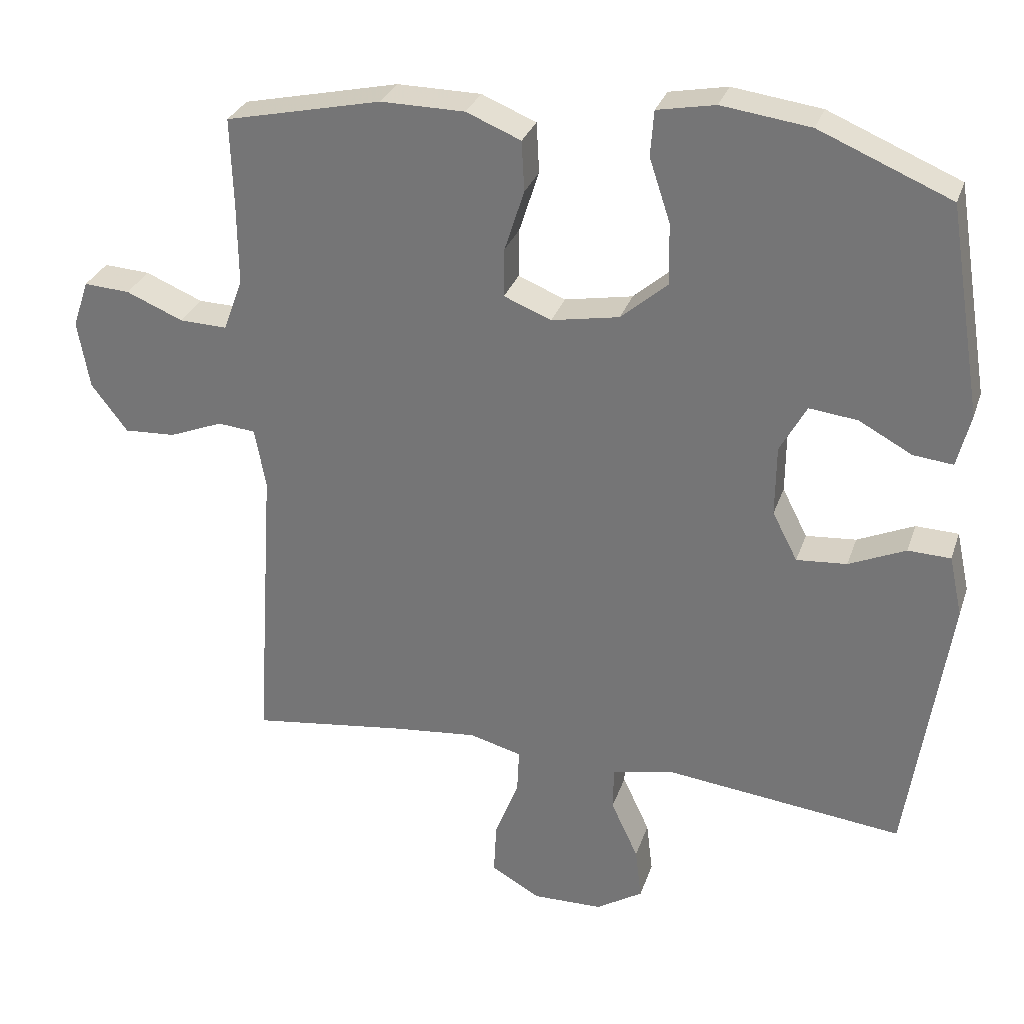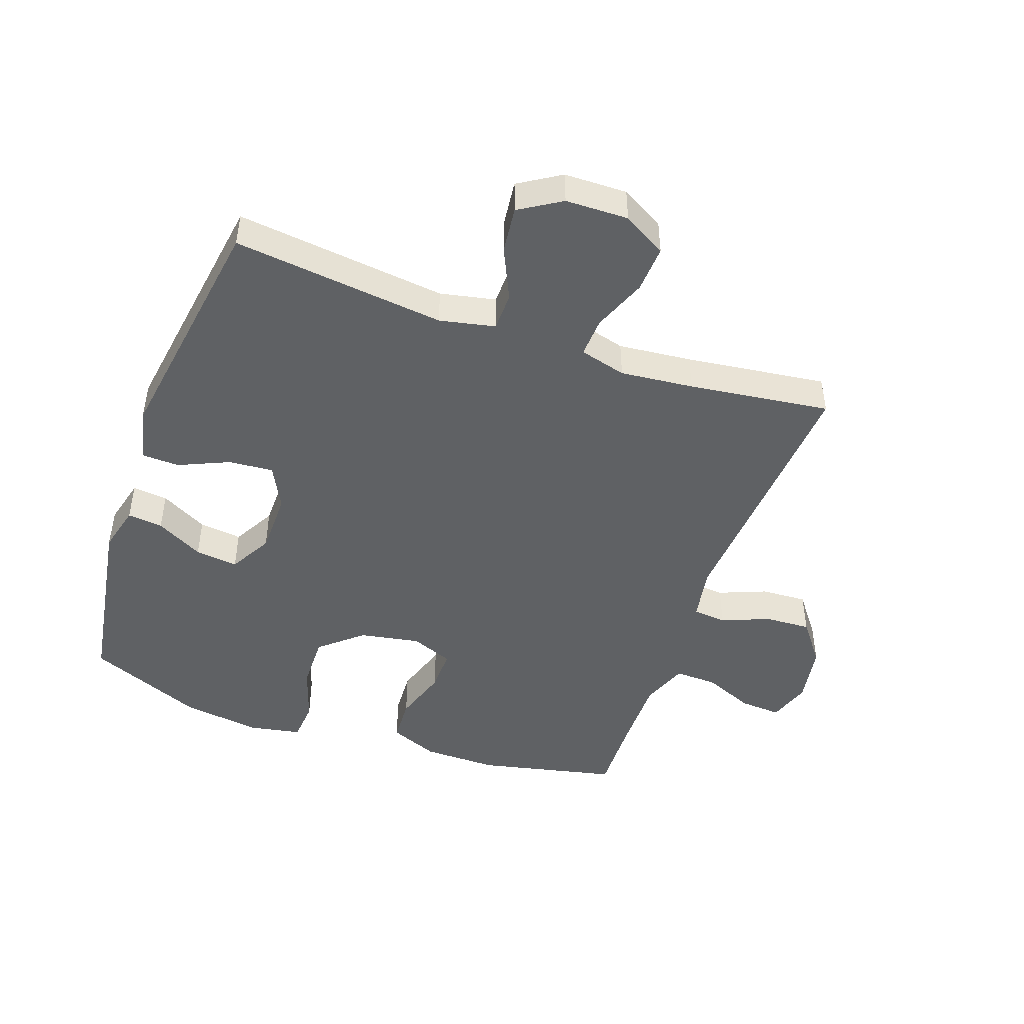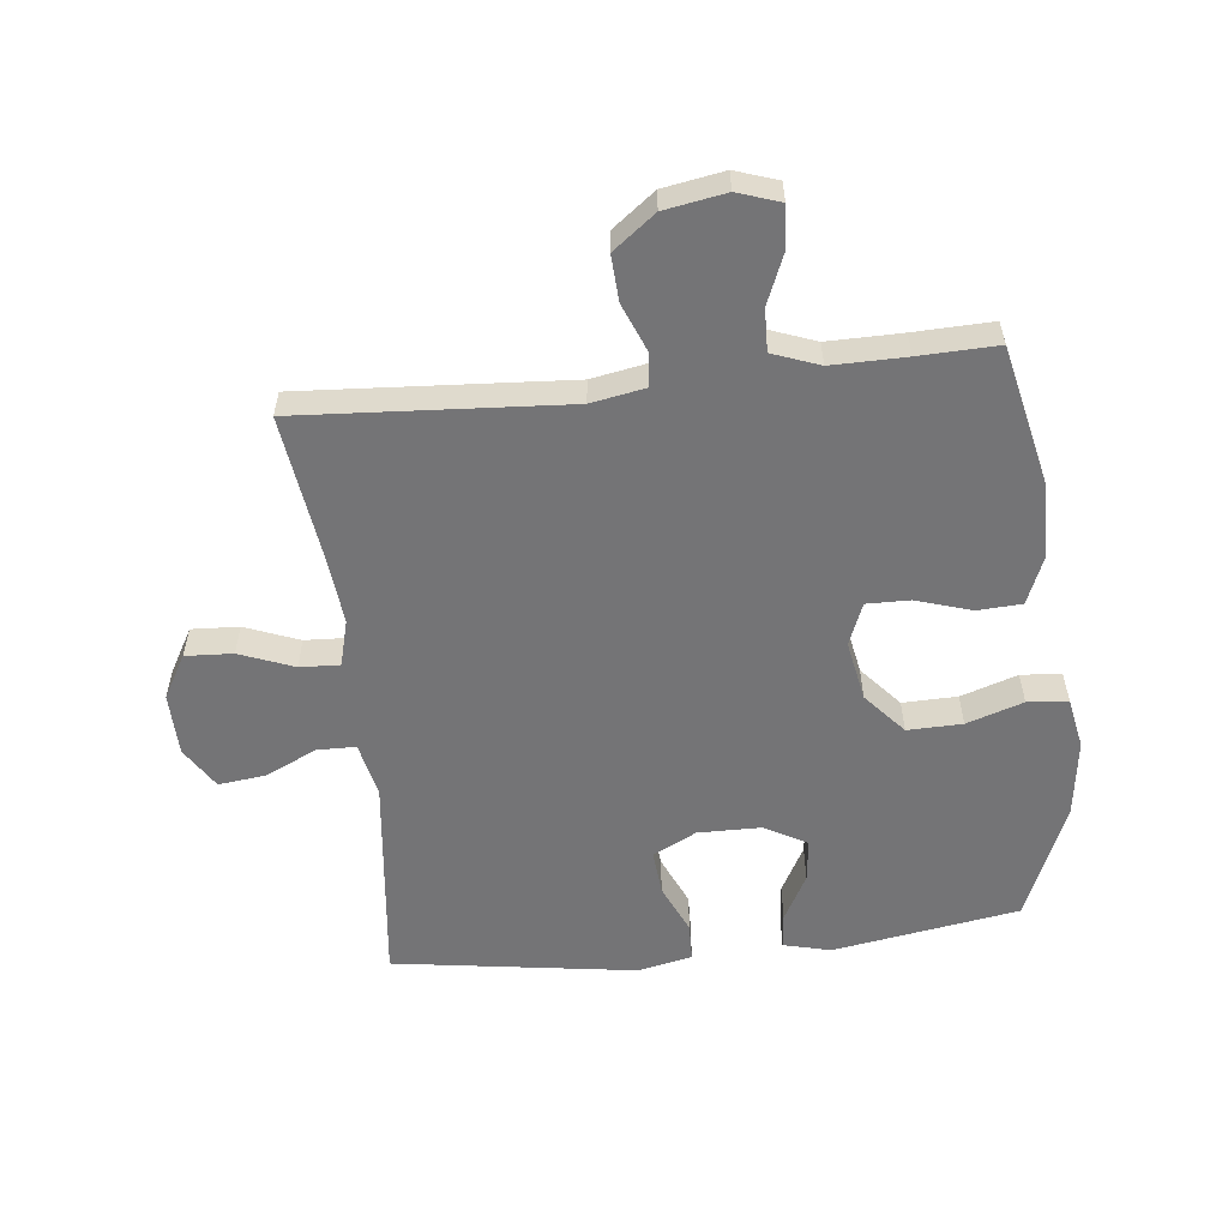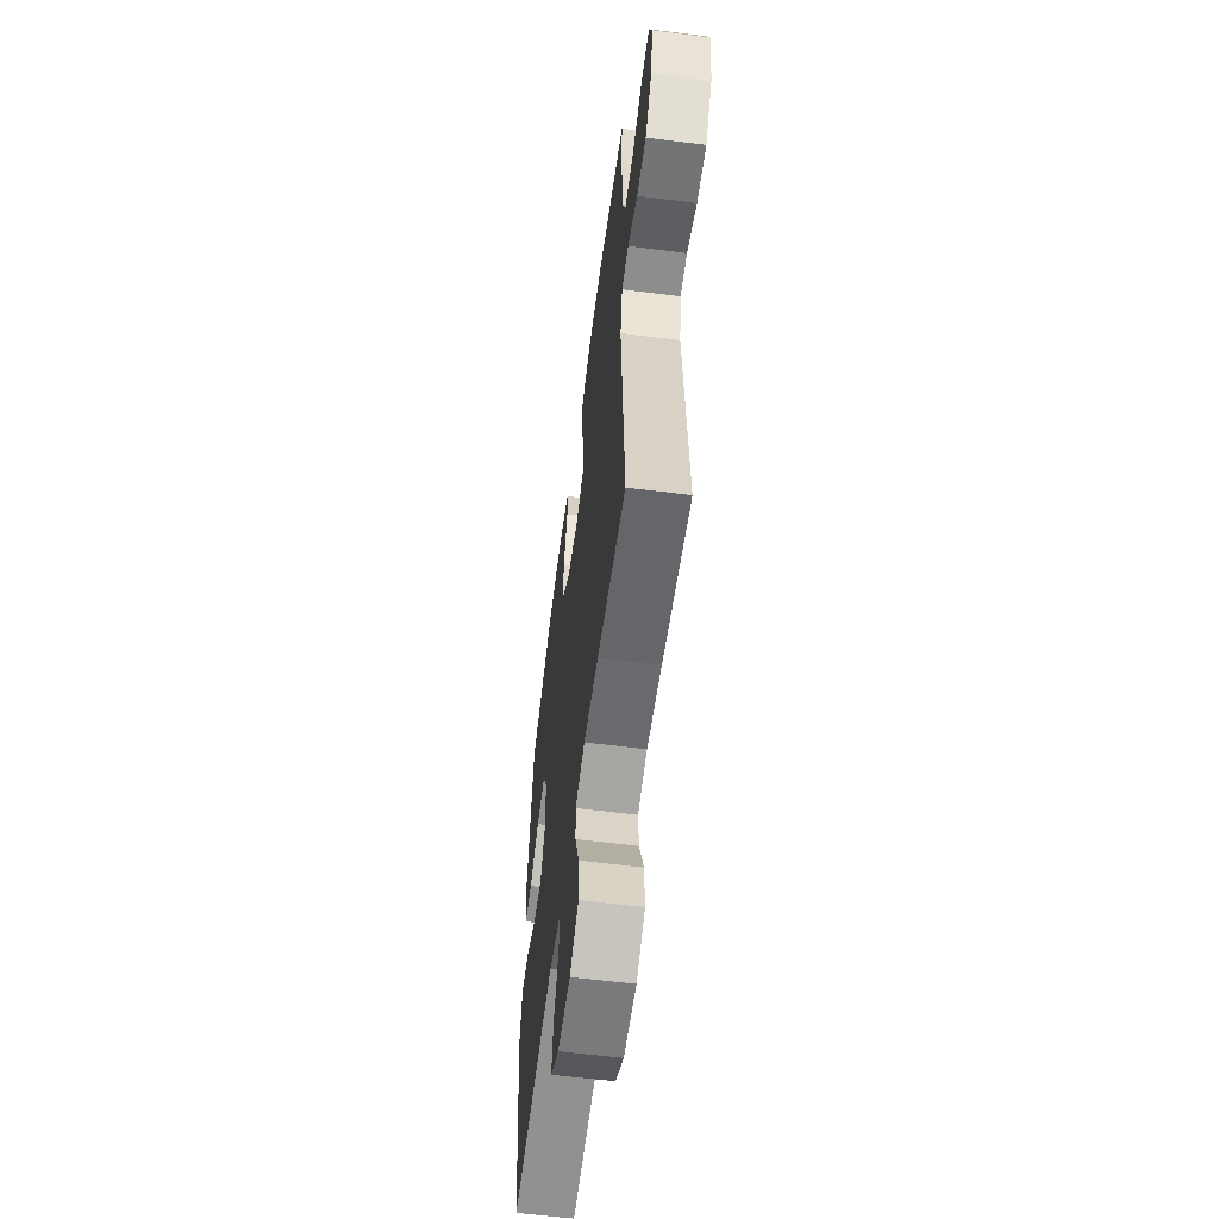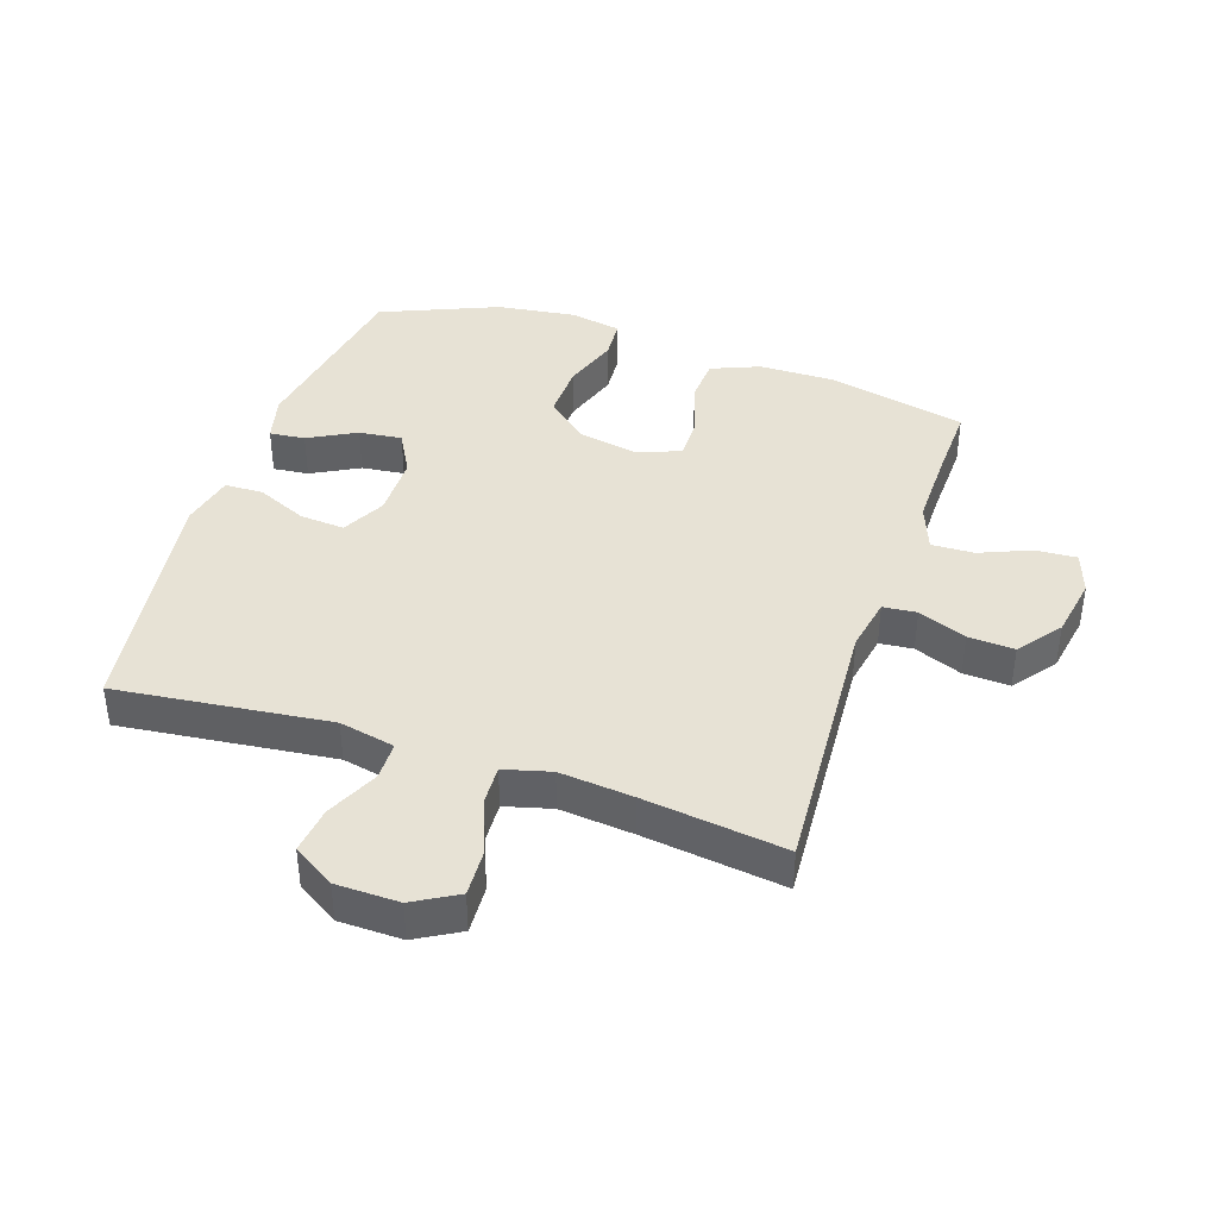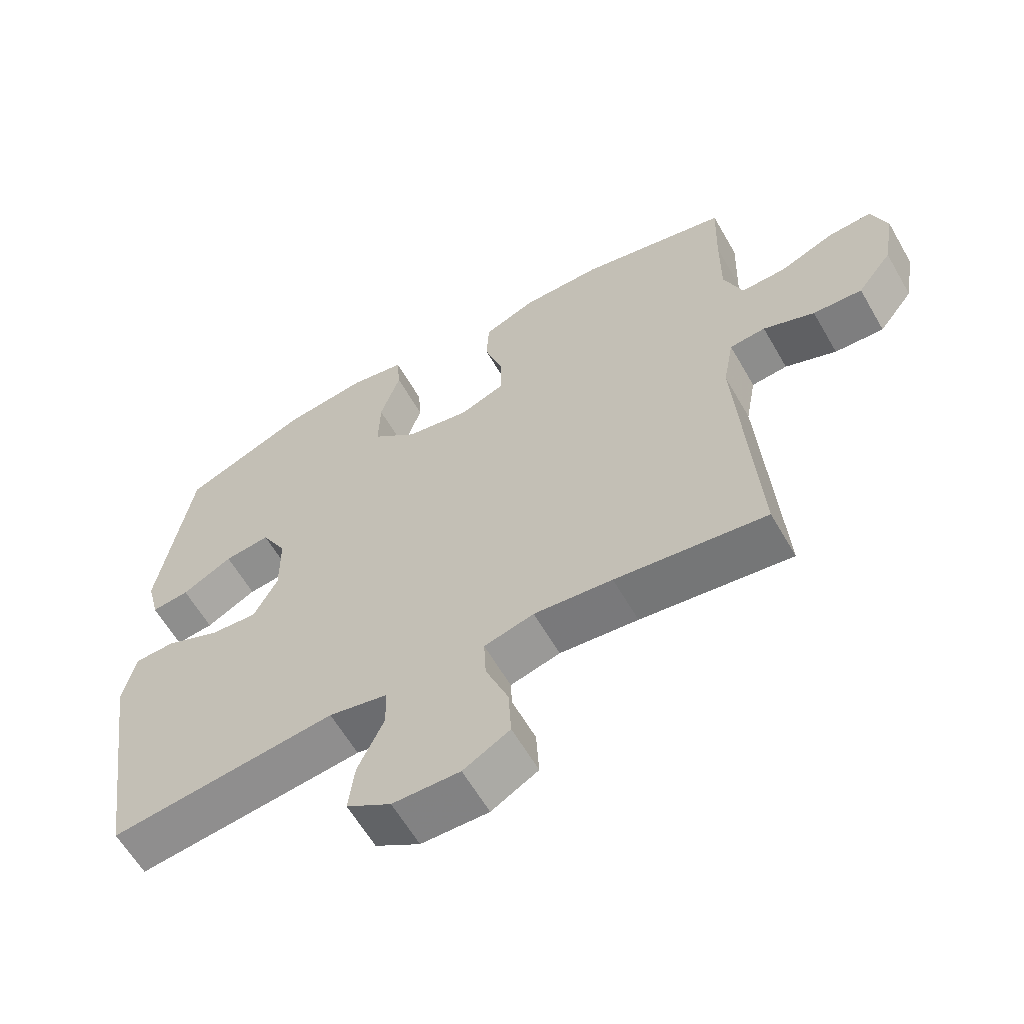
<metadata>
{"format":"obj","ext":"obj","renderer":"f3d","projection":"perspective","resolution":1024,"background":"white","views":[{"elev":29.9,"azim":17.0,"up":"+Z"},{"elev":-46.6,"azim":160.4,"up":"+Y"},{"elev":-56.3,"azim":-83.7,"up":"+Y"},{"elev":-59.3,"azim":-97.4,"up":"+Z"},{"elev":40.2,"azim":-161.5,"up":"+Y"},{"elev":-61.4,"azim":-150.1,"up":"+Z"}]}
</metadata>
<code>
v 0.5 0.07 0.5
v 0.549 0.07 0.2
v 0.53 0.07 0.124
v 0.473 0.07 0.13
v 0.397 0.07 0.171
v 0.328 0.07 0.179
v 0.29 0.07 0.11
v 0.289 0.07 0.009
v 0.325 0.07 -0.061
v 0.397 0.07 -0.055
v 0.478 0.07 -0.019
v 0.539 0.07 -0.021
v 0.558 0.07 -0.108
v 0.5 0.07 -0.5
v 0.159 0.07 -0.461
v 0.07 0.07 -0.48
v 0.069 0.07 -0.542
v 0.108 0.07 -0.626
v 0.117 0.07 -0.701
v 0.05 0.07 -0.743
v -0.051 0.07 -0.745
v -0.121 0.07 -0.705
v -0.117 0.07 -0.629
v -0.083 0.07 -0.542
v -0.08 0.07 -0.478
v -0.155 0.07 -0.458
v -0.273 0.07 -0.47
v -0.5 0.07 -0.5
v -0.472 0.07 -0.071
v -0.488 0.07 0.016
v -0.542 0.07 0.021
v -0.619 0.07 -0.01
v -0.693 0.07 -0.014
v -0.745 0.07 0.054
v -0.762 0.07 0.152
v -0.739 0.07 0.22
v -0.673 0.07 0.216
v -0.591 0.07 0.182
v -0.523 0.07 0.18
v -0.495 0.07 0.255
v -0.496 0.07 0.374
v -0.5 0.07 0.5
v -0.276 0.07 0.55
v -0.156 0.07 0.549
v -0.078 0.07 0.517
v -0.074 0.07 0.445
v -0.102 0.07 0.357
v -0.103 0.07 0.287
v -0.035 0.07 0.26
v 0.062 0.07 0.278
v 0.129 0.07 0.336
v 0.127 0.07 0.424
v 0.097 0.07 0.515
v 0.102 0.07 0.58
v 0.185 0.07 0.596
v 0.312 0.07 0.579
v 0.5 0 0.5
v 0.549 0 0.2
v 0.53 0 0.124
v 0.473 0 0.13
v 0.397 0 0.171
v 0.328 0 0.179
v 0.29 0 0.11
v 0.289 0 0.009
v 0.325 0 -0.061
v 0.397 0 -0.055
v 0.478 0 -0.019
v 0.539 0 -0.021
v 0.558 0 -0.108
v 0.5 0 -0.5
v 0.159 0 -0.461
v 0.07 0 -0.48
v 0.069 0 -0.542
v 0.108 0 -0.626
v 0.117 0 -0.701
v 0.05 0 -0.743
v -0.051 0 -0.745
v -0.121 0 -0.705
v -0.117 0 -0.629
v -0.083 0 -0.542
v -0.08 0 -0.478
v -0.155 0 -0.458
v -0.273 0 -0.47
v -0.5 0 -0.5
v -0.472 0 -0.071
v -0.488 0 0.016
v -0.542 0 0.021
v -0.619 0 -0.01
v -0.693 0 -0.014
v -0.745 0 0.054
v -0.762 0 0.152
v -0.739 0 0.22
v -0.673 0 0.216
v -0.591 0 0.182
v -0.523 0 0.18
v -0.495 0 0.255
v -0.496 0 0.374
v -0.5 0 0.5
v -0.276 0 0.55
v -0.156 0 0.549
v -0.078 0 0.517
v -0.074 0 0.445
v -0.102 0 0.357
v -0.103 0 0.287
v -0.035 0 0.26
v 0.062 0 0.278
v 0.129 0 0.336
v 0.127 0 0.424
v 0.097 0 0.515
v 0.102 0 0.58
v 0.185 0 0.596
v 0.312 0 0.579
f 52 53 54 55
f 51 52 55 56
f 44 45 46 47
f 44 47 48
f 41 42 43 44
f 40 41 44 48
f 39 40 48 49
f 35 36 37 38
f 35 38 39
f 34 35 39
f 31 32 33 34
f 30 31 34 39
f 27 28 29
f 26 27 29 30
f 25 26 30 39
f 21 22 23 24
f 21 24 25
f 20 21 25
f 17 18 19 20
f 16 17 20 25
f 15 16 25 39
f 10 11 12 13
f 9 10 13 14
f 8 9 14 15
f 2 3 4 5
f 2 5 6
f 51 56 1 2
f 50 51 2 6
f 49 50 6 7
f 15 39 49
f 7 8 15 49
f 111 110 109 108
f 112 111 108 107
f 103 102 101 100
f 104 103 100
f 100 99 98 97
f 104 100 97 96
f 105 104 96 95
f 94 93 92 91
f 95 94 91
f 95 91 90
f 90 89 88 87
f 95 90 87 86
f 85 84 83
f 86 85 83 82
f 95 86 82 81
f 80 79 78 77
f 81 80 77
f 81 77 76
f 76 75 74 73
f 81 76 73 72
f 95 81 72 71
f 69 68 67 66
f 70 69 66 65
f 71 70 65 64
f 61 60 59 58
f 62 61 58
f 58 57 112 107
f 62 58 107 106
f 63 62 106 105
f 105 95 71
f 105 71 64 63
f 1 57 58 2
f 2 58 59 3
f 3 59 60 4
f 4 60 61 5
f 5 61 62 6
f 6 62 63 7
f 7 63 64 8
f 8 64 65 9
f 9 65 66 10
f 10 66 67 11
f 11 67 68 12
f 12 68 69 13
f 13 69 70 14
f 14 70 71 15
f 15 71 72 16
f 16 72 73 17
f 17 73 74 18
f 18 74 75 19
f 19 75 76 20
f 20 76 77 21
f 21 77 78 22
f 22 78 79 23
f 23 79 80 24
f 24 80 81 25
f 25 81 82 26
f 26 82 83 27
f 27 83 84 28
f 28 84 85 29
f 29 85 86 30
f 30 86 87 31
f 31 87 88 32
f 32 88 89 33
f 33 89 90 34
f 34 90 91 35
f 35 91 92 36
f 36 92 93 37
f 37 93 94 38
f 38 94 95 39
f 39 95 96 40
f 40 96 97 41
f 41 97 98 42
f 42 98 99 43
f 43 99 100 44
f 44 100 101 45
f 45 101 102 46
f 46 102 103 47
f 47 103 104 48
f 48 104 105 49
f 49 105 106 50
f 50 106 107 51
f 51 107 108 52
f 52 108 109 53
f 53 109 110 54
f 54 110 111 55
f 55 111 112 56
f 56 112 57 1

</code>
